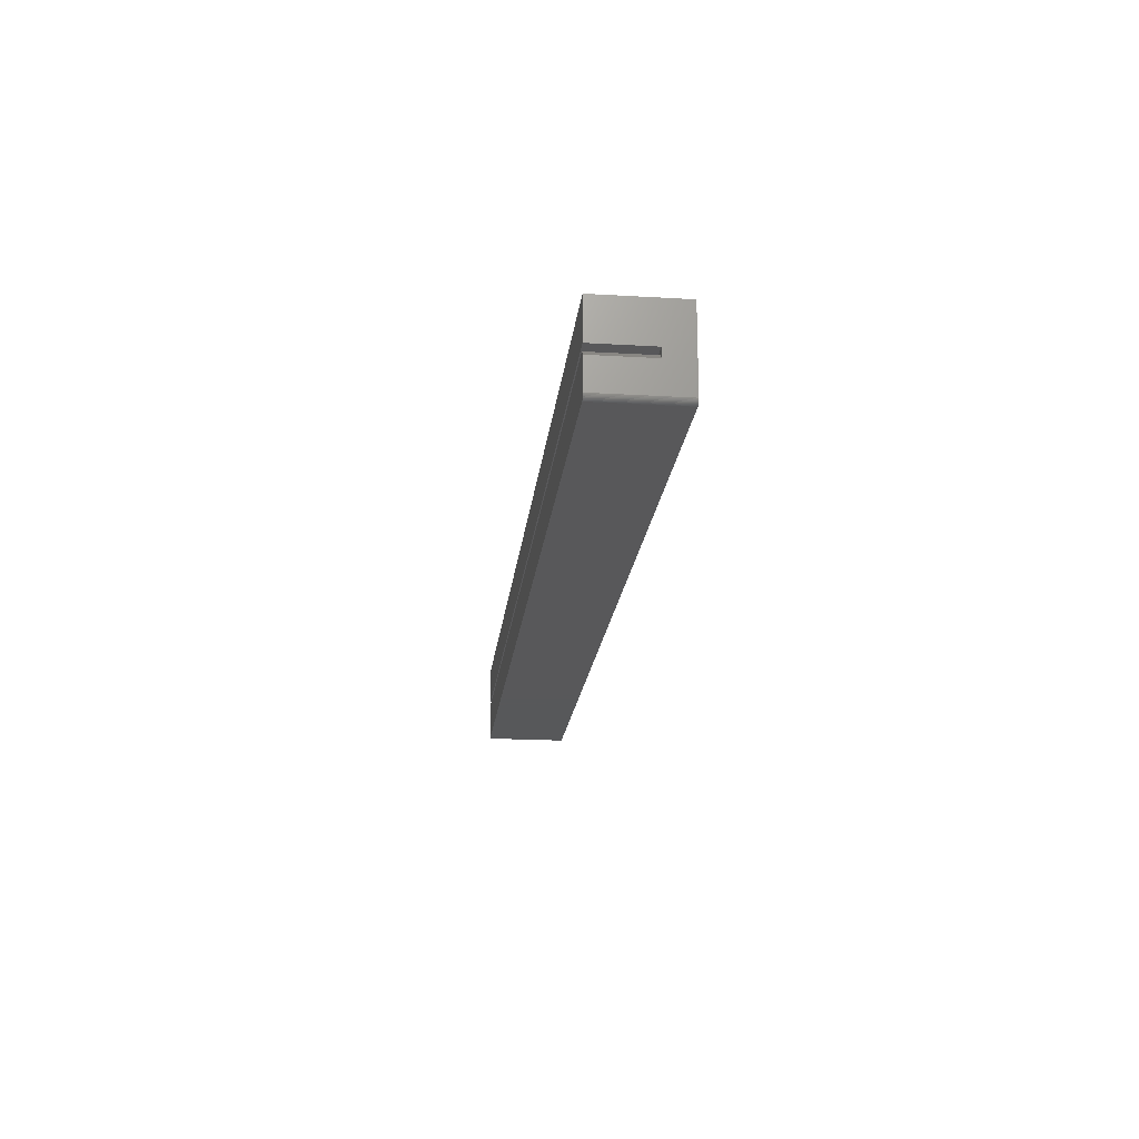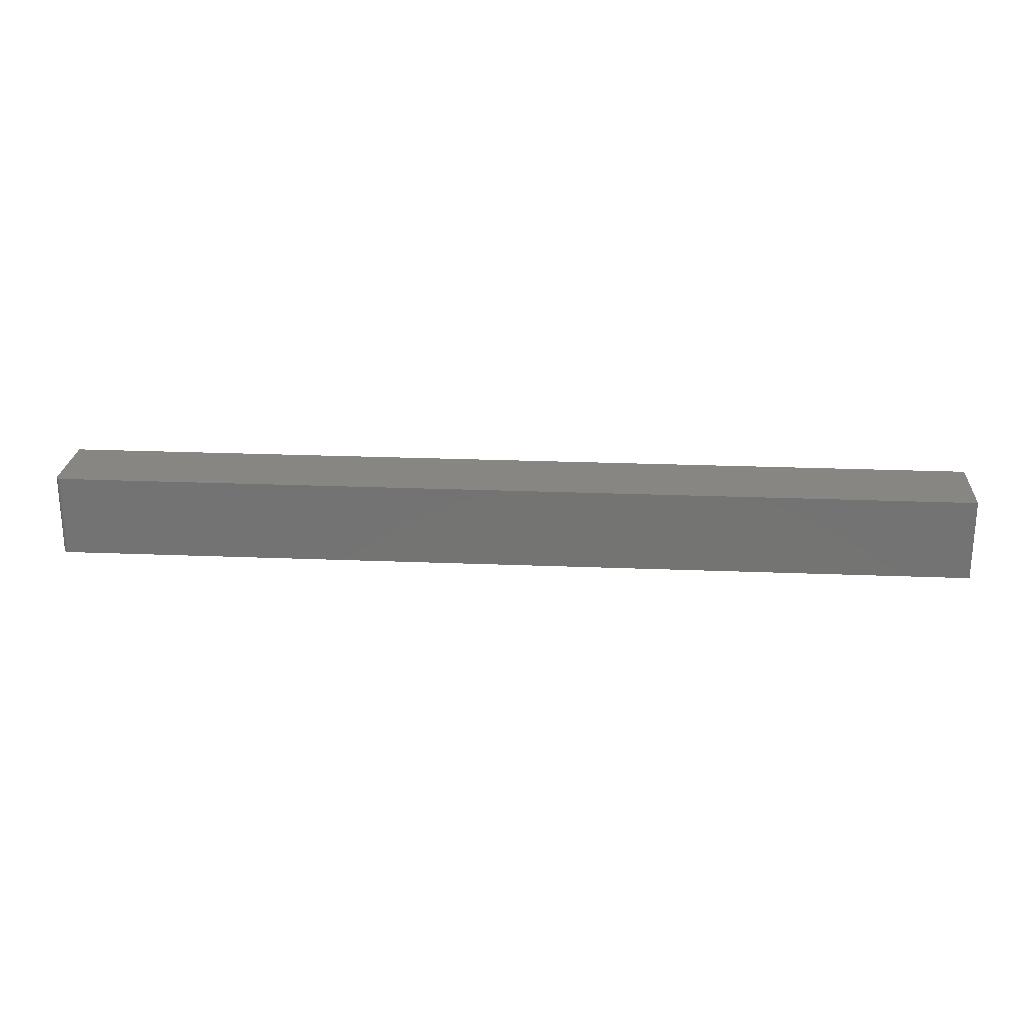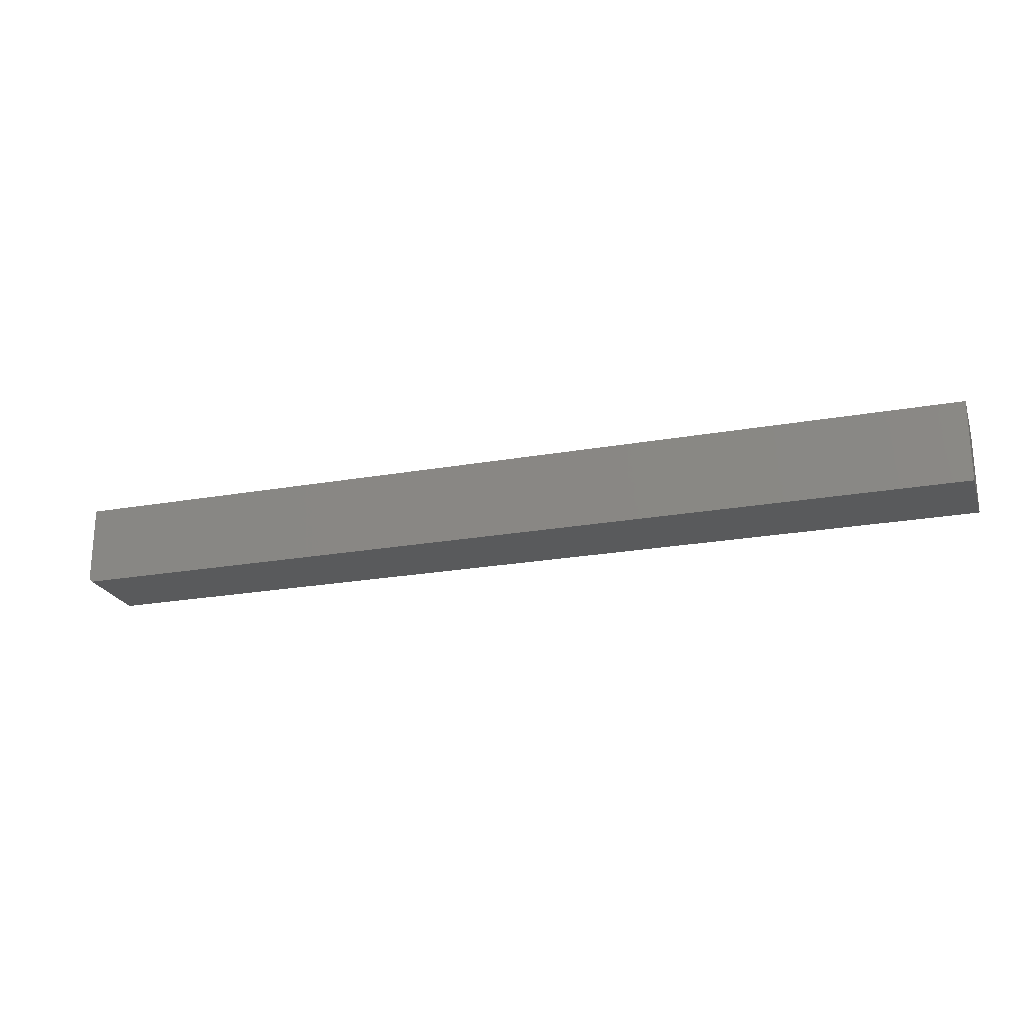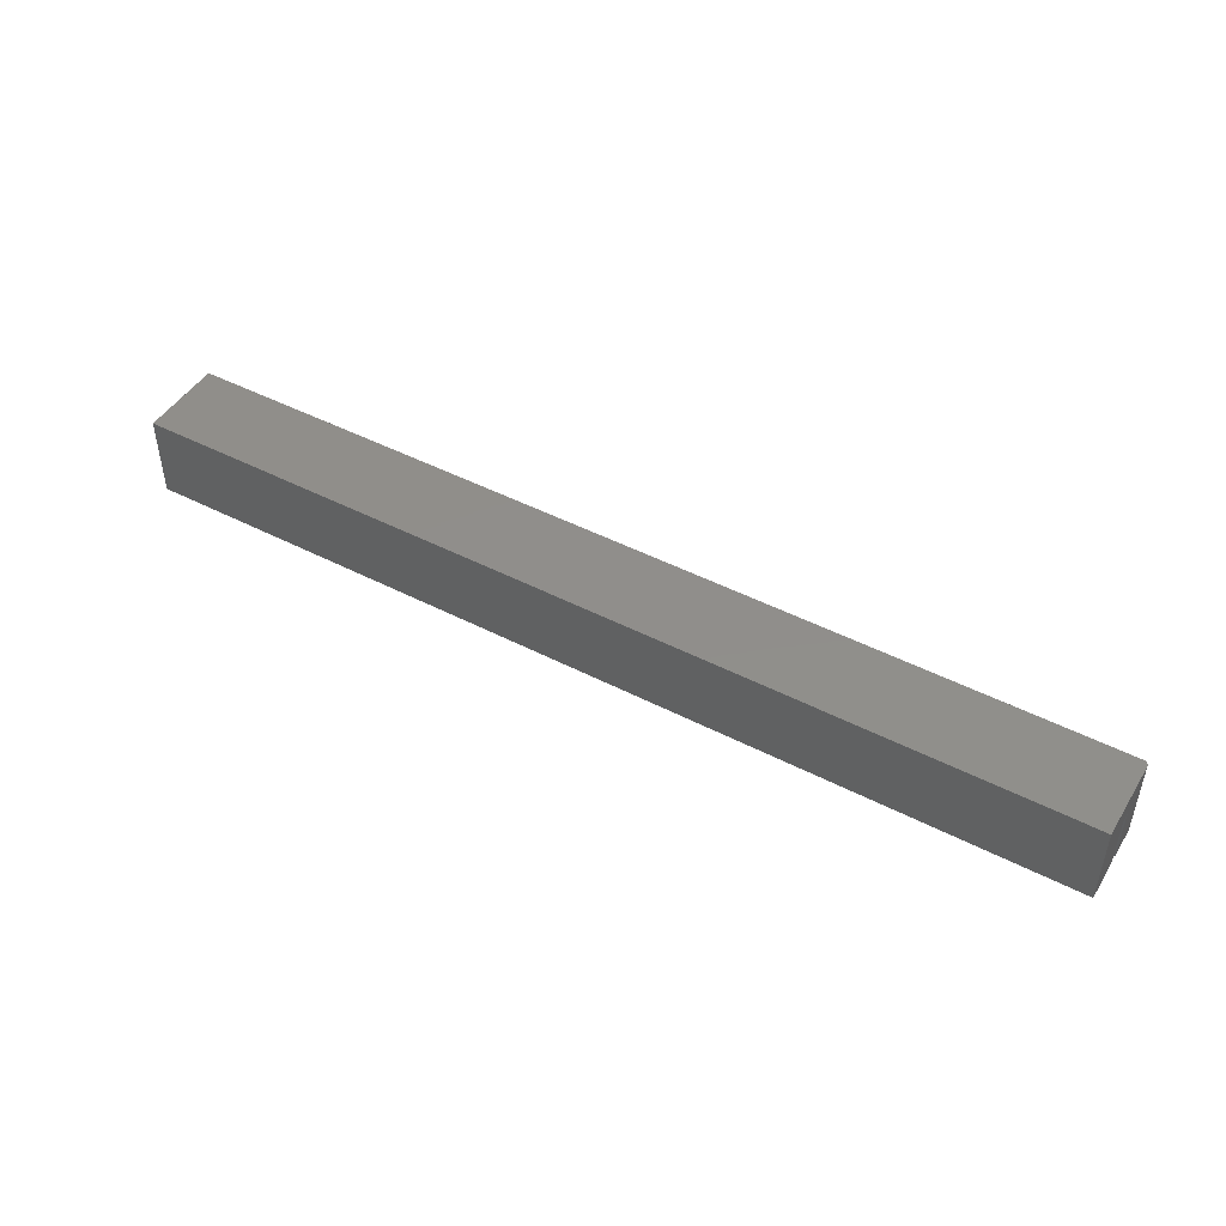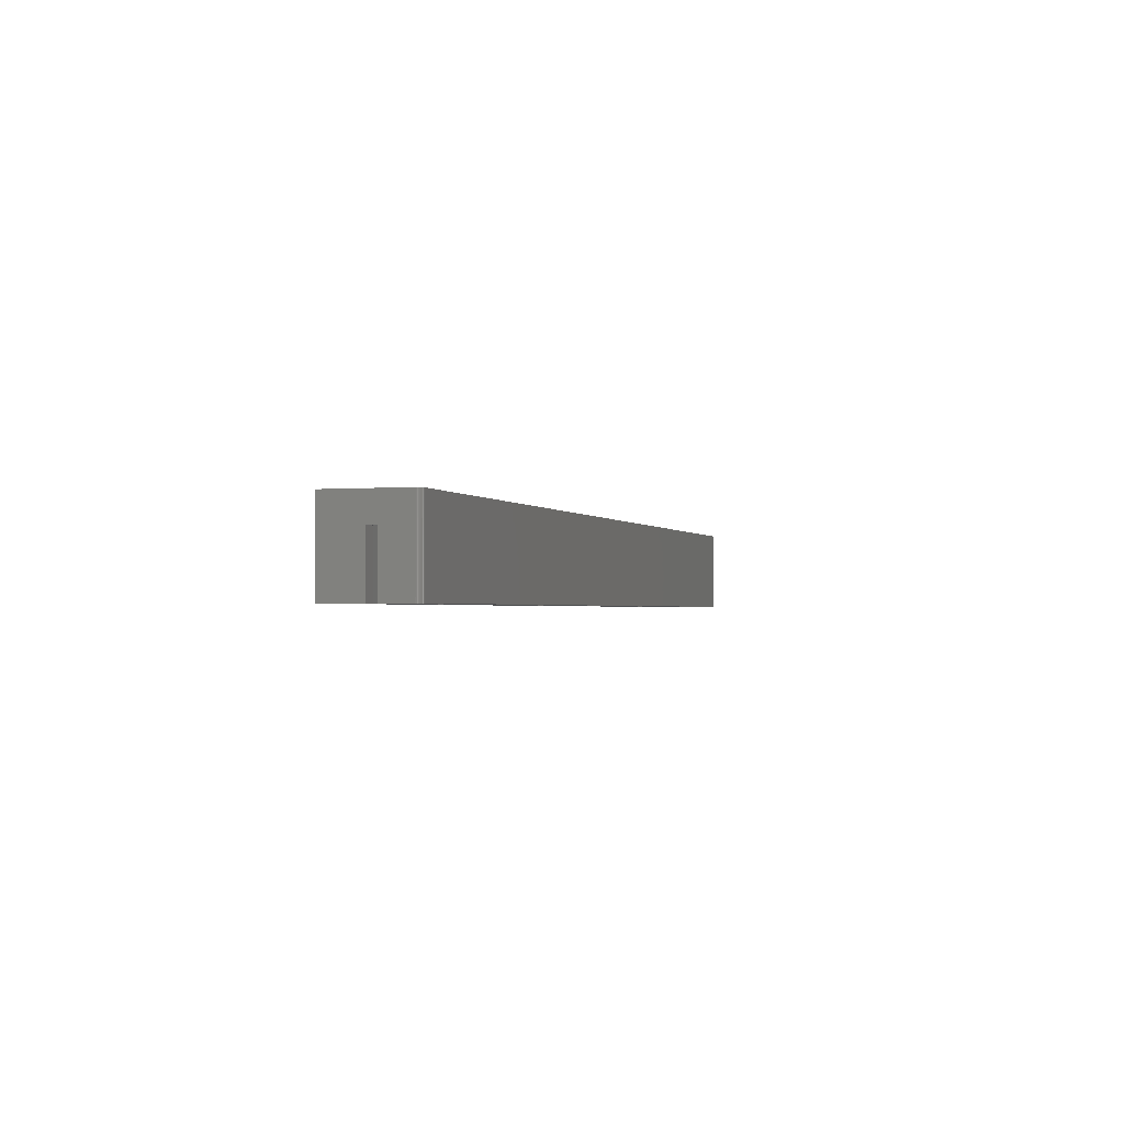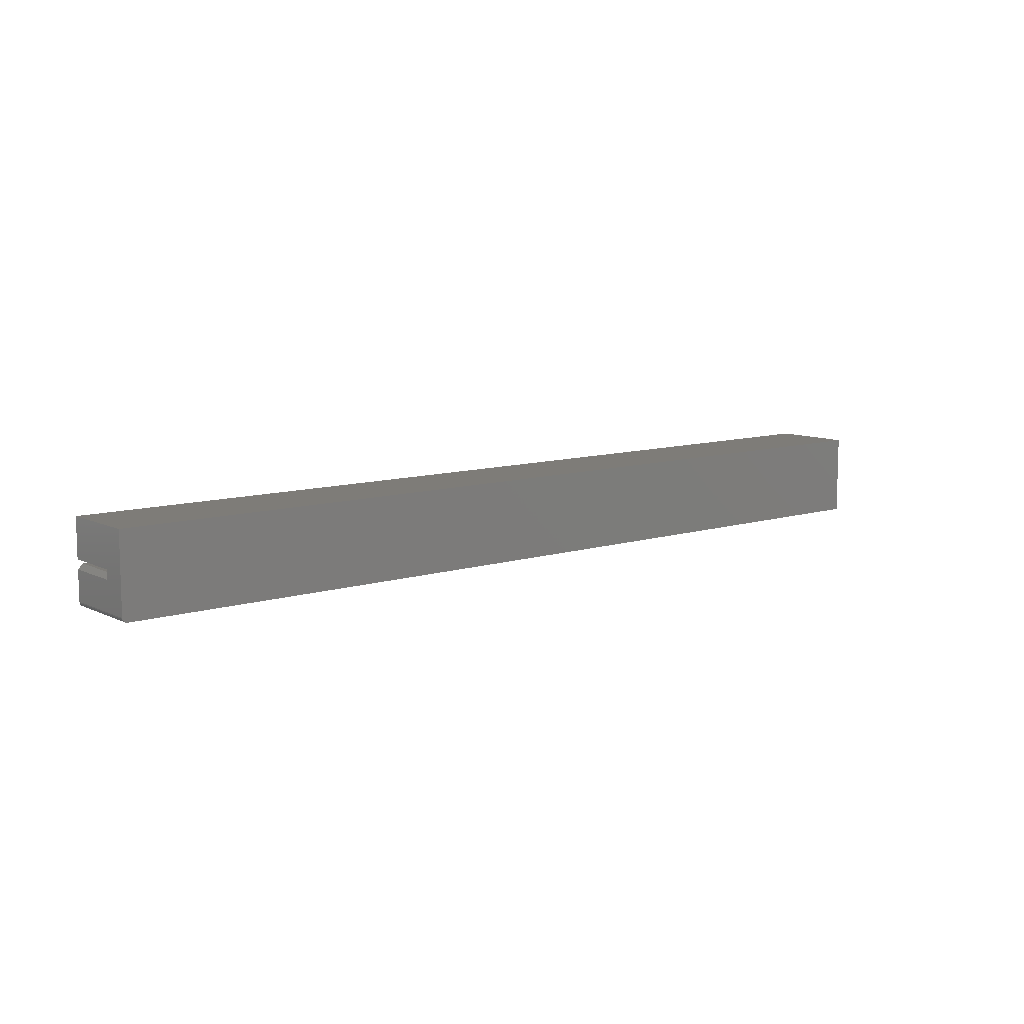
<metadata>
{"format":"stl","ext":"stl","renderer":"f3d","projection":"perspective","resolution":1024,"background":"white","views":[{"elev":-19.8,"azim":-96.2,"up":"+Y"},{"elev":23.5,"azim":3.9,"up":"+Z"},{"elev":-22.5,"azim":17.2,"up":"+Y"},{"elev":46.8,"azim":-149.6,"up":"+Z"},{"elev":-1.5,"azim":-72.7,"up":"+Z"},{"elev":9.7,"azim":-39.3,"up":"+Y"}]}
</metadata>
<code>
# stl→obj: 34 verts, 64 faces
v -0.75 -0.0004112 0.02056
v -0.75 -0.01521 0.02056
v -0.75 -0.0625 0.0625
v -0.75 0.0625 0.0625
v -0.75 0.0625 -0.07031
v -0.75 -0.0004112 -0.07031
v -0.75 -0.0625 -0.07031
v -0.75 -0.01521 -0.07031
v -0.7422 -0.007401 -0.07031
v 0.75 -0.007401 -0.07031
v 0.75 -0.07031 -0.07031
v -0.7422 -0.07031 -0.07031
v -0.7437 -0.07016 -0.07031
v -0.7452 -0.06972 -0.07031
v -0.7465 -0.069 -0.07031
v -0.7477 -0.06802 -0.07031
v -0.7487 -0.06684 -0.07031
v -0.7494 -0.06549 -0.07031
v -0.7498 -0.06402 -0.07031
v -0.7422 -0.07031 0.0625
v 0.75 -0.07031 0.0625
v -0.7465 -0.069 0.0625
v -0.7437 -0.07016 0.0625
v -0.7452 -0.06972 0.0625
v -0.7487 -0.06684 0.0625
v -0.7498 -0.06402 0.0625
v -0.7494 -0.06549 0.0625
v 0.75 0.0625 0.0625
v -0.7477 -0.06802 0.0625
v 0.75 -0.0004112 0.02056
v 0.75 -0.0004112 -0.07031
v -0.7422 -0.007401 0.02056
v 0.75 -0.007401 0.02056
v 0.75 0.0625 -0.07031
f 1 2 3
f 1 3 4
f 1 4 5
f 1 5 6
f 7 3 8
f 8 3 2
f 9 10 11
f 9 11 12
f 9 12 13
f 9 13 14
f 9 14 15
f 9 15 16
f 9 16 17
f 9 17 18
f 9 18 19
f 9 19 7
f 9 7 8
f 20 12 21
f 21 12 11
f 20 22 23
f 22 24 23
f 25 4 3
f 25 3 26
f 25 26 27
f 28 4 25
f 28 25 29
f 28 29 22
f 28 22 20
f 28 20 21
f 3 7 26
f 26 7 19
f 26 19 27
f 27 19 18
f 27 18 25
f 25 18 17
f 25 17 29
f 29 17 16
f 29 16 22
f 22 16 15
f 22 15 24
f 24 15 14
f 24 14 23
f 23 14 13
f 23 13 20
f 20 13 12
f 1 6 30
f 30 6 31
f 9 32 10
f 10 32 33
f 1 32 2
f 1 30 32
f 32 30 33
f 9 8 32
f 32 8 2
f 33 30 28
f 33 28 21
f 33 21 11
f 33 11 10
f 31 34 30
f 30 34 28
f 5 4 34
f 34 4 28
f 6 5 31
f 31 5 34

</code>
